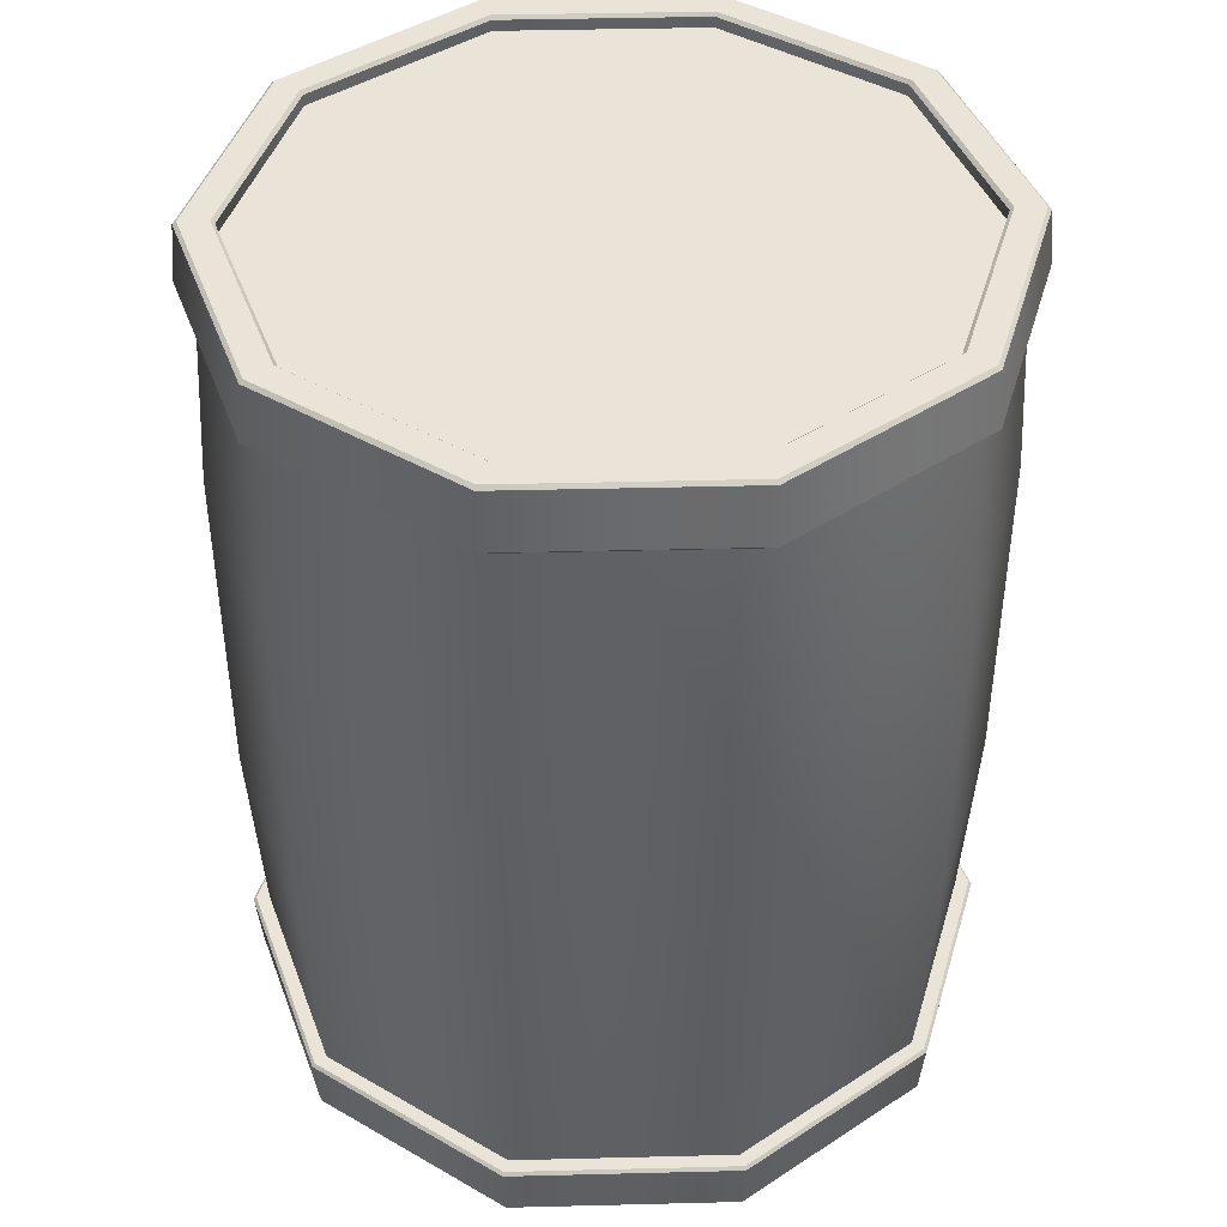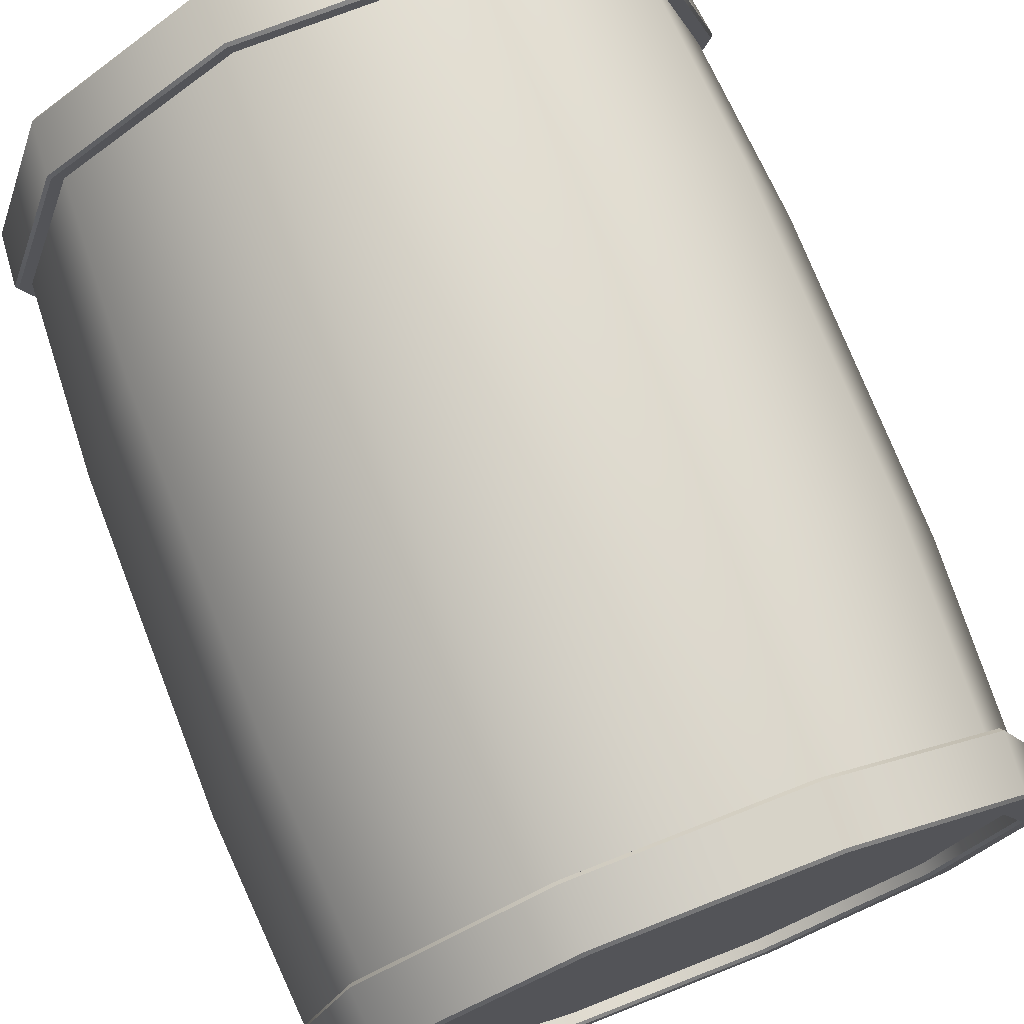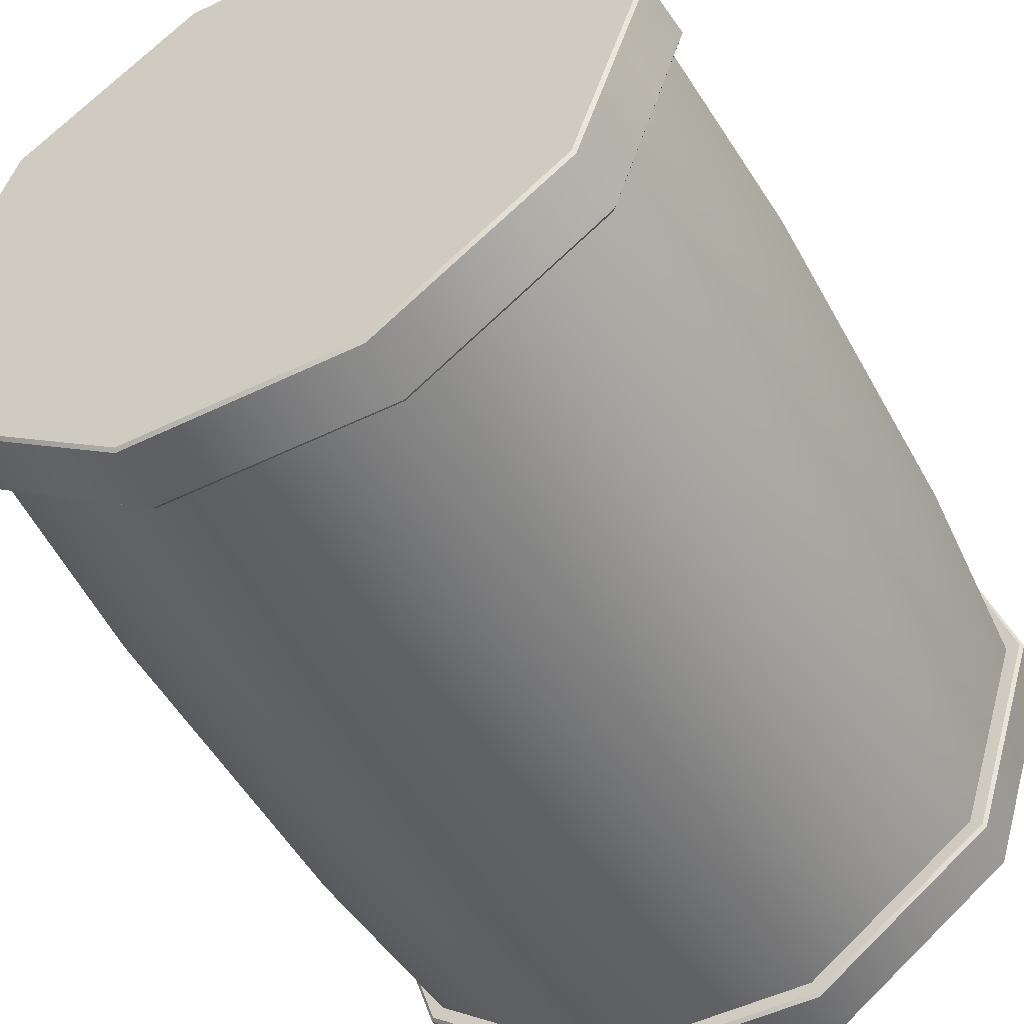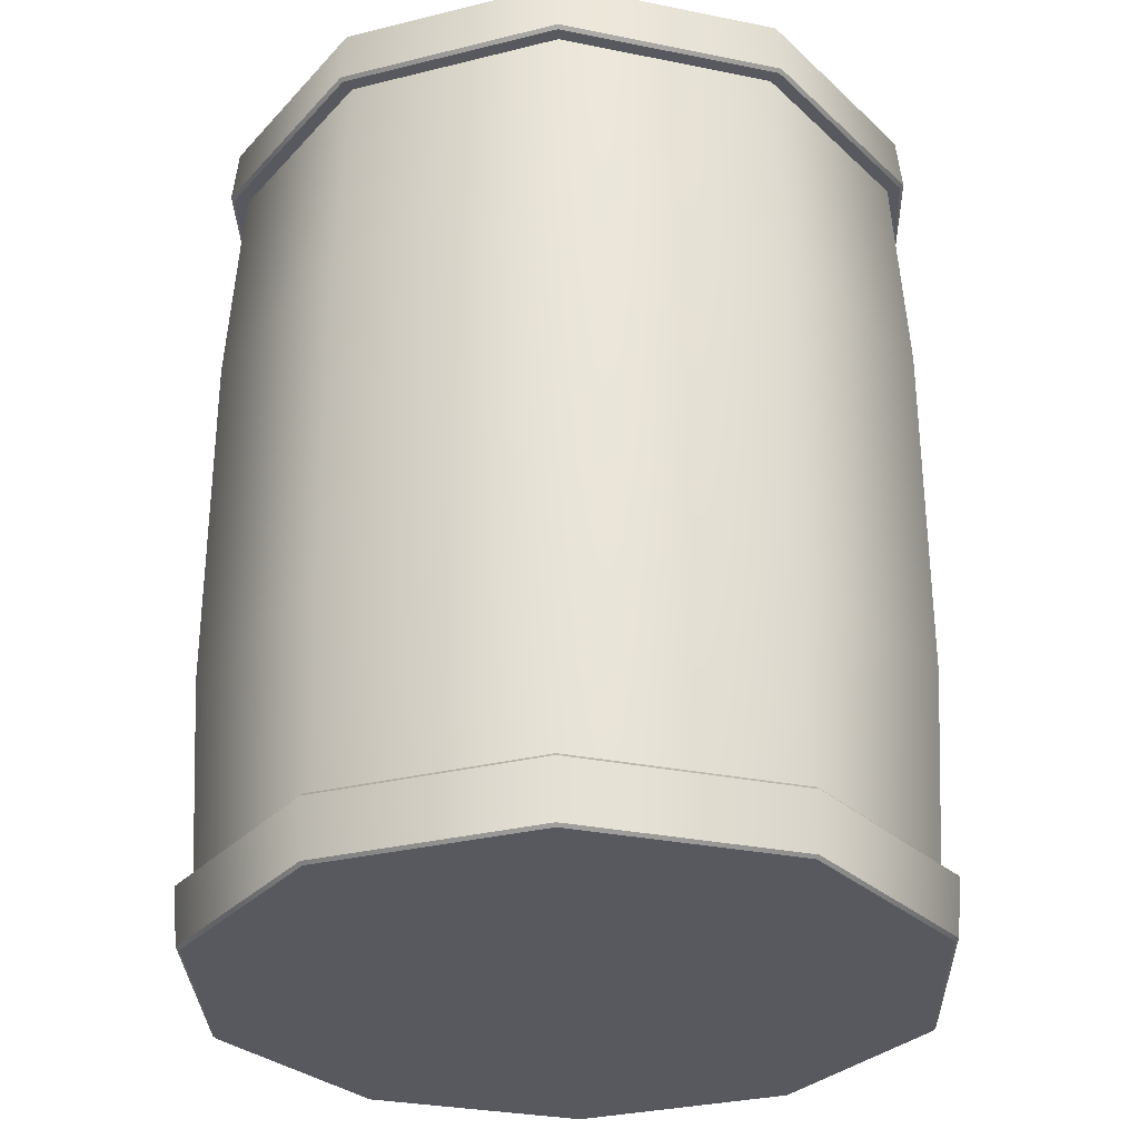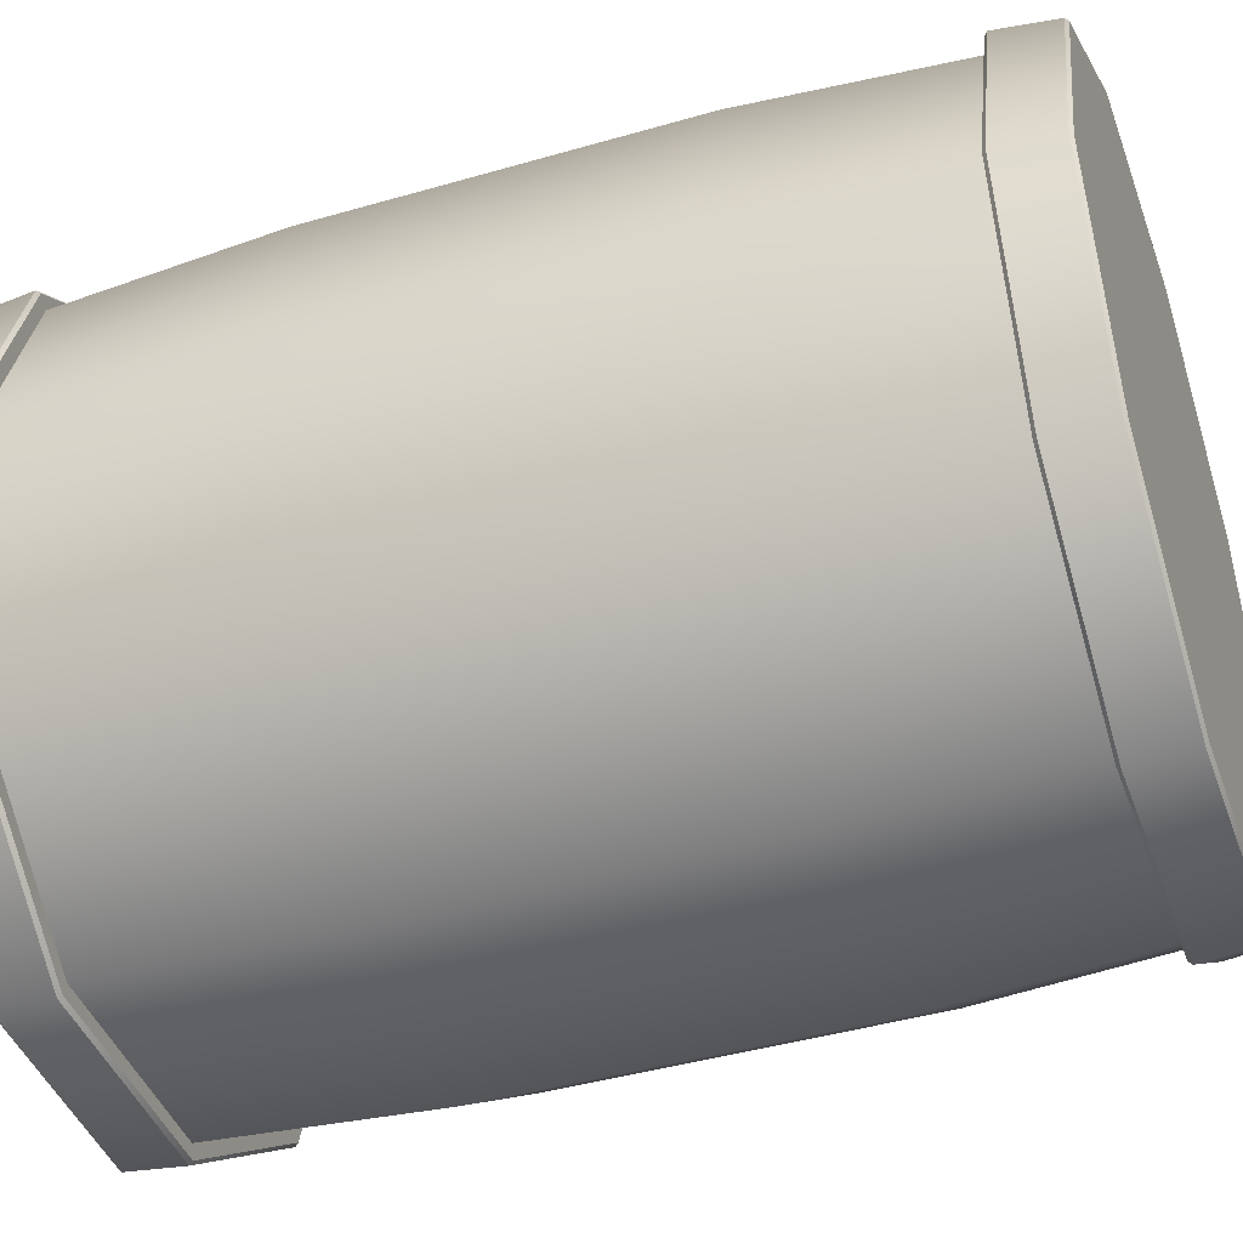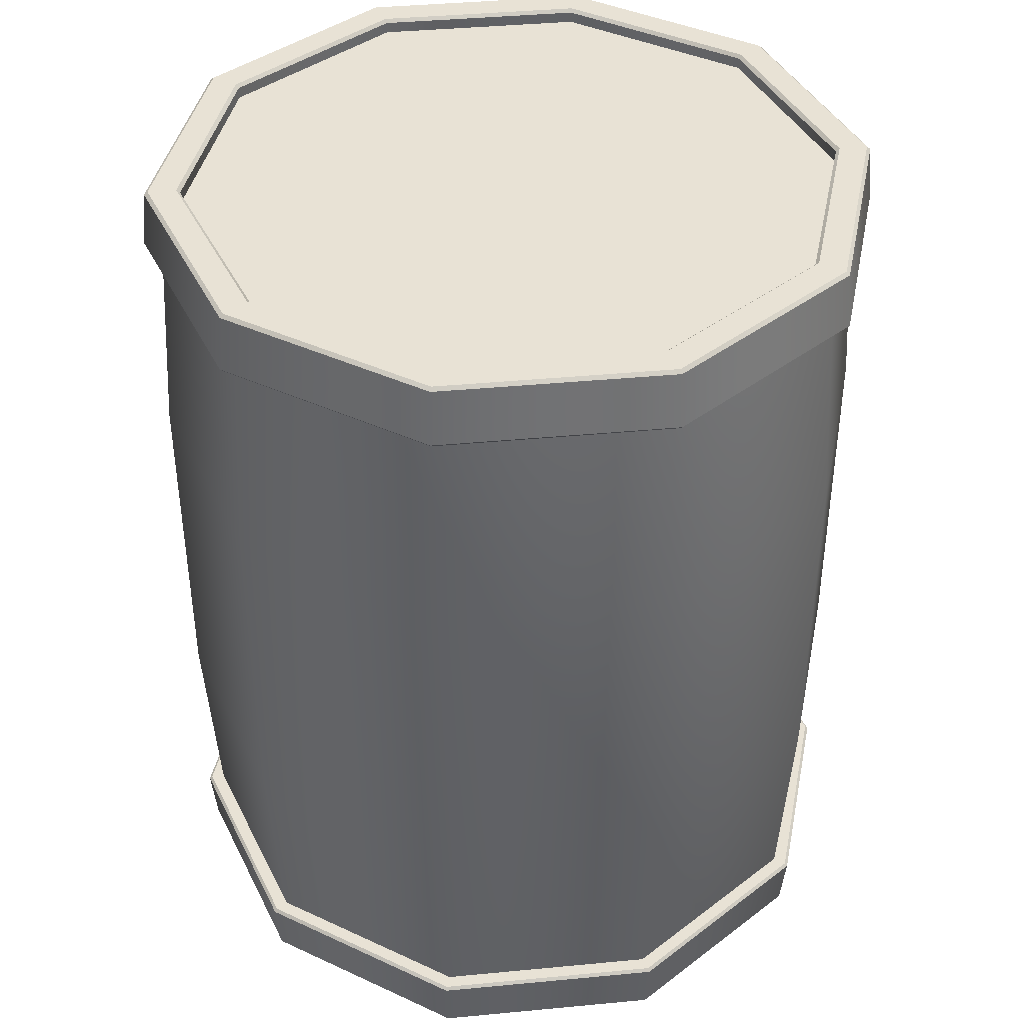
<metadata>
{"format":"obj","ext":"obj","renderer":"f3d","projection":"perspective","resolution":1024,"background":"white","views":[{"elev":42.9,"azim":-145.7,"up":"+Z"},{"elev":74.3,"azim":-21.4,"up":"+Y"},{"elev":-50.7,"azim":-152.0,"up":"+Y"},{"elev":-30.4,"azim":19.7,"up":"+Z"},{"elev":-42.8,"azim":109.1,"up":"+Y"},{"elev":40.8,"azim":-150.6,"up":"+Z"}]}
</metadata>
<code>
o barrel
v -0.8983 -0.6527 1.19
v -0.34 -1.046 1.179
v -0.3431 -1.056 1.19
v -1.1 0 1.179
v -0.8902 -0.6468 1.179
v 0.3431 -1.056 1.19
v 0.34 -1.046 1.179
v 0.8983 -0.6527 1.19
v 0.8902 -0.6468 1.179
v 1.11 0 1.19
v 0.8902 0.6468 1.179
v 0.8983 0.6527 1.19
v 0.34 1.046 1.179
v 0.3431 1.056 1.19
v -0.3431 1.056 1.19
v -0.34 1.046 1.179
v -0.8983 0.6527 1.19
v -0.8902 0.6468 1.179
v -1.11 0 1.19
v -0.8759 -0.6364 1.369
v -1.094 0 1.36
v -0.8848 -0.6429 1.36
v -0.3346 -1.03 1.369
v -0.338 -1.04 1.36
v 0.3346 -1.03 1.369
v 0.8848 -0.6429 1.36
v 0.8759 -0.6364 1.369
v 1.094 0 1.36
v 1.083 0 1.369
v 0.8759 0.6364 1.369
v 0.8848 0.6429 1.36
v 0.3346 1.03 1.369
v 0.338 1.04 1.36
v -0.3346 1.03 1.369
v -0.8848 0.6429 1.36
v -0.8759 0.6364 1.369
v -1.083 0 1.369
v -0.8075 -0.5867 1.369
v -0.9876 0 1.359
v -0.9981 0 1.369
v -0.799 -0.5805 1.359
v -0.3084 -0.9493 1.369
v -0.3052 -0.9393 1.359
v 0.3084 -0.9493 1.369
v 0.3052 -0.9393 1.359
v 0.8075 -0.5867 1.369
v 0.799 -0.5805 1.359
v 0.9981 0 1.369
v 0.9876 0 1.359
v 0.799 0.5805 1.359
v 0.3084 0.9493 1.369
v 0.3052 0.9393 1.359
v -0.3052 0.9393 1.359
v -0.3084 0.9493 1.369
v -0.799 0.5805 1.359
v 0.338 -1.04 1.36
v -0.338 1.04 1.36
v -0.799 -0.5805 1.179
v -0.3052 -0.9393 1.179
v 0.3052 -0.9393 1.179
v 0.799 -0.5805 1.179
v 1.1 0 1.179
v 0.9876 0 1.179
v 0.799 0.5805 1.179
v 0.3052 0.9393 1.179
v -0.3052 0.9393 1.179
v -0.799 0.5805 1.179
v -0.9876 0 1.179
v 0.8075 0.5867 1.369
v -0.8075 0.5867 1.369
v -0.8488 -0.6167 1.325
v -0.3242 -0.9979 1.325
v 0 0 1.325
v 0.3242 -0.9979 1.325
v 0.8488 -0.6167 1.325
v 1.049 0 1.325
v 0.8488 0.6167 1.325
v 0.3242 0.9979 1.325
v -0.3242 0.9979 1.325
v -0.8488 0.6167 1.325
v -1.049 0 1.325
v -0.3391 1.044 -0.5299
v -0.8878 0.645 0.5299
v -0.3391 1.044 0.5299
v 0.3391 1.044 -0.5299
v 0.3391 1.044 0.5299
v 0.8878 0.645 -0.5299
v 0.8878 0.645 0.5299
v 1.097 -0 -0.5299
v 1.097 0 0.5299
v 0.8878 -0.645 -0.5299
v 0.8878 -0.645 0.5299
v 0.3391 -1.044 -0.5299
v 0.3391 -1.044 0.5299
v -0.3391 -1.044 -0.5299
v -0.3391 -1.044 0.5299
v -0.8878 -0.645 -0.5299
v -0.8878 -0.645 0.5299
v -1.097 -0 -0.5299
v -1.097 0 0.5299
v -0.8878 0.645 -0.5299
v -0.3242 -0.9979 -1.325
v -0.8488 -0.6167 -1.325
v 0.3242 -0.9979 -1.325
v 0.8488 -0.6167 -1.325
v 1.049 -0 -1.325
v 0.8488 0.6167 -1.325
v -0.3242 0.9979 -1.325
v 0.3242 0.9979 -1.325
v -1.049 -0 -1.325
v -0.8488 0.6167 -1.325
v 0.8984 -0.6527 -1.16
v 0.3403 -1.047 -1.15
v 0.3431 -1.056 -1.16
v 0.891 -0.6474 -1.15
v 1.11 -0 -1.16
v 1.101 -0 -1.15
v -0.3431 -1.056 -1.16
v -0.3403 -1.047 -1.15
v -0.8984 -0.6527 -1.16
v -0.891 -0.6474 -1.15
v -1.11 -0 -1.16
v -1.101 -0 -1.15
v -0.8984 0.6527 -1.16
v -0.3403 1.047 -1.15
v -0.3431 1.056 -1.16
v 0.3431 1.056 -1.16
v 0.3403 1.047 -1.15
v 0.8984 0.6527 -1.16
v 0.891 0.6474 -1.15
v 0.8848 -0.6428 -1.331
v 1.084 -0 -1.34
v 1.094 -0 -1.331
v 0.3349 -1.031 -1.34
v 0.8767 -0.637 -1.34
v -0.3379 -1.04 -1.331
v -0.3349 -1.031 -1.34
v -0.8848 -0.6428 -1.331
v -0.8767 -0.637 -1.34
v -1.094 -0 -1.331
v -1.084 -0 -1.34
v -0.8848 0.6428 -1.331
v -0.8767 0.637 -1.34
v -0.3349 1.031 -1.34
v -0.3379 1.04 -1.331
v 0.3349 1.031 -1.34
v 0.3379 1.04 -1.331
v 0.8767 0.637 -1.34
v 0.3379 -1.04 -1.331
v 0.8848 0.6428 -1.331
v 0 -0 -1.15
v -0.891 0.6474 -1.15
v 0 -0 -1.34
f 1 2 3
f 1 4 5
f 2 6 3
f 7 8 6
f 9 10 8
f 10 11 12
f 12 13 14
f 13 15 14
f 16 17 15
f 18 19 17
f 20 21 22
f 22 23 20
f 24 25 23
f 25 26 27
f 27 28 29
f 28 30 29
f 31 32 30
f 33 34 32
f 34 35 36
f 36 21 37
f 38 39 40
f 41 42 43
f 43 44 45
f 45 46 47
f 47 48 49
f 48 50 49
f 50 51 52
f 51 53 52
f 54 55 53
f 55 40 39
f 3 22 1
f 6 24 3
f 6 26 56
f 8 28 26
f 12 28 10
f 14 31 12
f 15 33 14
f 15 35 57
f 17 21 35
f 1 21 19
f 2 58 59
f 7 59 60
f 9 60 61
f 62 61 63
f 11 63 64
f 13 64 65
f 13 66 16
f 16 67 18
f 18 68 4
f 5 68 58
f 23 38 20
f 25 42 23
f 25 46 44
f 27 48 46
f 30 48 29
f 32 69 30
f 34 51 32
f 34 70 54
f 36 40 70
f 20 40 37
f 58 43 59
f 68 41 58
f 67 39 68
f 66 55 67
f 65 53 66
f 64 52 65
f 63 50 64
f 61 49 63
f 60 47 61
f 59 45 60
f 71 72 73
f 72 74 73
f 74 75 73
f 75 76 73
f 76 77 73
f 77 78 73
f 78 79 73
f 79 80 73
f 80 81 73
f 81 71 73
f 82 83 84
f 84 85 82
f 86 87 85
f 88 89 87
f 90 91 89
f 92 93 91
f 94 95 93
f 96 97 95
f 98 99 97
f 100 101 99
f 102 97 103
f 104 95 102
f 105 93 104
f 106 91 105
f 107 89 106
f 107 85 87
f 108 85 109
f 108 101 82
f 110 101 111
f 110 97 99
f 84 78 86
f 86 77 88
f 88 76 90
f 92 76 75
f 94 75 74
f 94 72 96
f 96 71 98
f 98 81 100
f 100 80 83
f 83 79 84
f 112 113 114
f 115 116 117
f 113 118 114
f 119 120 118
f 121 122 120
f 123 124 122
f 124 125 126
f 125 127 126
f 128 129 127
f 130 116 129
f 131 132 133
f 131 134 135
f 134 136 137
f 137 138 139
f 139 140 141
f 141 142 143
f 142 144 143
f 145 146 144
f 147 148 146
f 148 133 132
f 112 149 131
f 118 149 114
f 118 138 136
f 122 138 120
f 122 142 140
f 124 145 142
f 127 145 126
f 129 147 127
f 116 150 129
f 116 131 133
f 113 115 151
f 119 113 151
f 121 119 151
f 123 121 151
f 152 123 151
f 125 152 151
f 128 125 151
f 130 128 151
f 117 130 151
f 115 117 151
f 135 134 153
f 134 137 153
f 137 139 153
f 139 141 153
f 141 143 153
f 143 144 153
f 144 146 153
f 146 148 153
f 148 132 153
f 132 135 153
f 1 5 2
f 1 19 4
f 2 7 6
f 7 9 8
f 9 62 10
f 10 62 11
f 12 11 13
f 13 16 15
f 16 18 17
f 18 4 19
f 20 37 21
f 22 24 23
f 24 56 25
f 25 56 26
f 27 26 28
f 28 31 30
f 31 33 32
f 33 57 34
f 34 57 35
f 36 35 21
f 38 41 39
f 41 38 42
f 43 42 44
f 45 44 46
f 47 46 48
f 48 69 50
f 50 69 51
f 51 54 53
f 54 70 55
f 55 70 40
f 3 24 22
f 6 56 24
f 6 8 26
f 8 10 28
f 12 31 28
f 14 33 31
f 15 57 33
f 15 17 35
f 17 19 21
f 1 22 21
f 2 5 58
f 7 2 59
f 9 7 60
f 62 9 61
f 11 62 63
f 13 11 64
f 13 65 66
f 16 66 67
f 18 67 68
f 5 4 68
f 23 42 38
f 25 44 42
f 25 27 46
f 27 29 48
f 30 69 48
f 32 51 69
f 34 54 51
f 34 36 70
f 36 37 40
f 20 38 40
f 58 41 43
f 68 39 41
f 67 55 39
f 66 53 55
f 65 52 53
f 64 50 52
f 63 49 50
f 61 47 49
f 60 45 47
f 59 43 45
f 82 101 83
f 84 86 85
f 86 88 87
f 88 90 89
f 90 92 91
f 92 94 93
f 94 96 95
f 96 98 97
f 98 100 99
f 100 83 101
f 102 95 97
f 104 93 95
f 105 91 93
f 106 89 91
f 107 87 89
f 107 109 85
f 108 82 85
f 108 111 101
f 110 99 101
f 110 103 97
f 84 79 78
f 86 78 77
f 88 77 76
f 92 90 76
f 94 92 75
f 94 74 72
f 96 72 71
f 98 71 81
f 100 81 80
f 83 80 79
f 112 115 113
f 115 112 116
f 113 119 118
f 119 121 120
f 121 123 122
f 123 152 124
f 124 152 125
f 125 128 127
f 128 130 129
f 130 117 116
f 131 135 132
f 131 149 134
f 134 149 136
f 137 136 138
f 139 138 140
f 141 140 142
f 142 145 144
f 145 147 146
f 147 150 148
f 148 150 133
f 112 114 149
f 118 136 149
f 118 120 138
f 122 140 138
f 122 124 142
f 124 126 145
f 127 147 145
f 129 150 147
f 116 133 150
f 116 112 131

</code>
